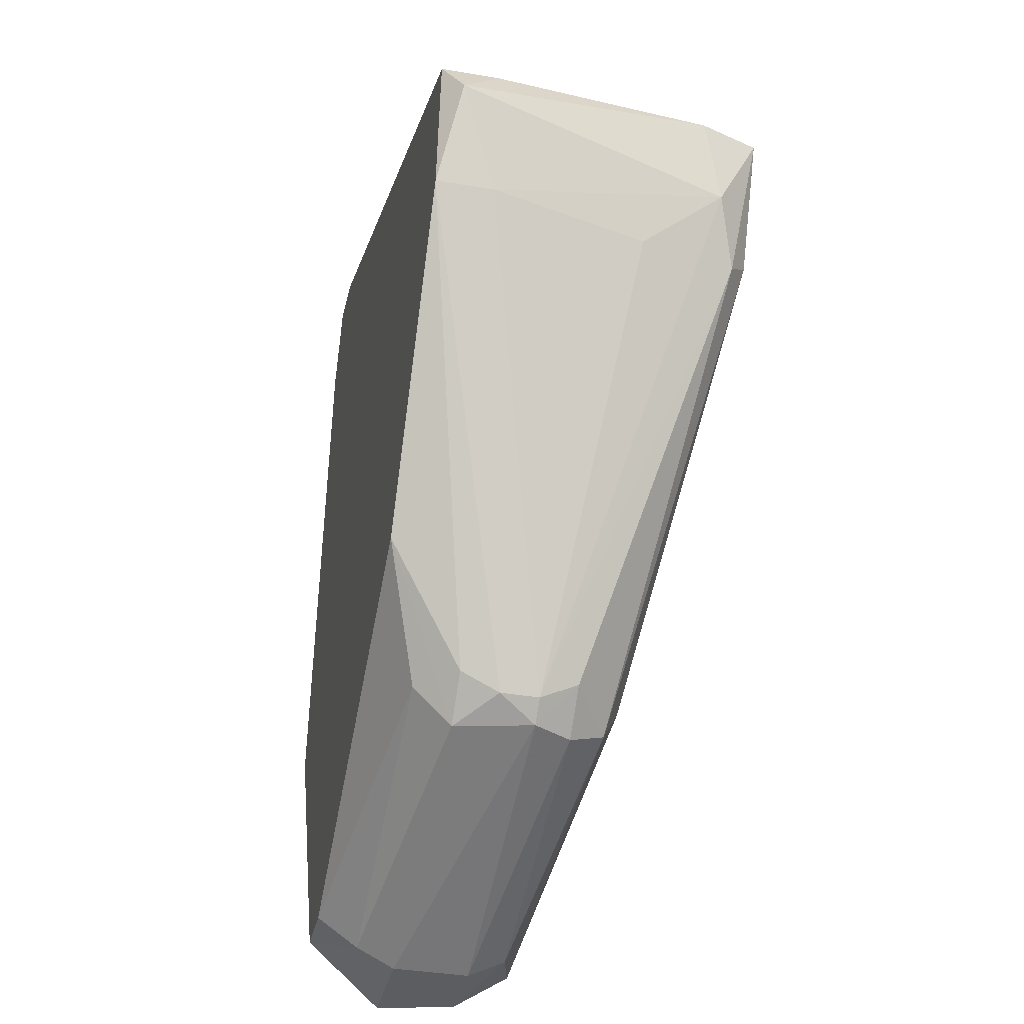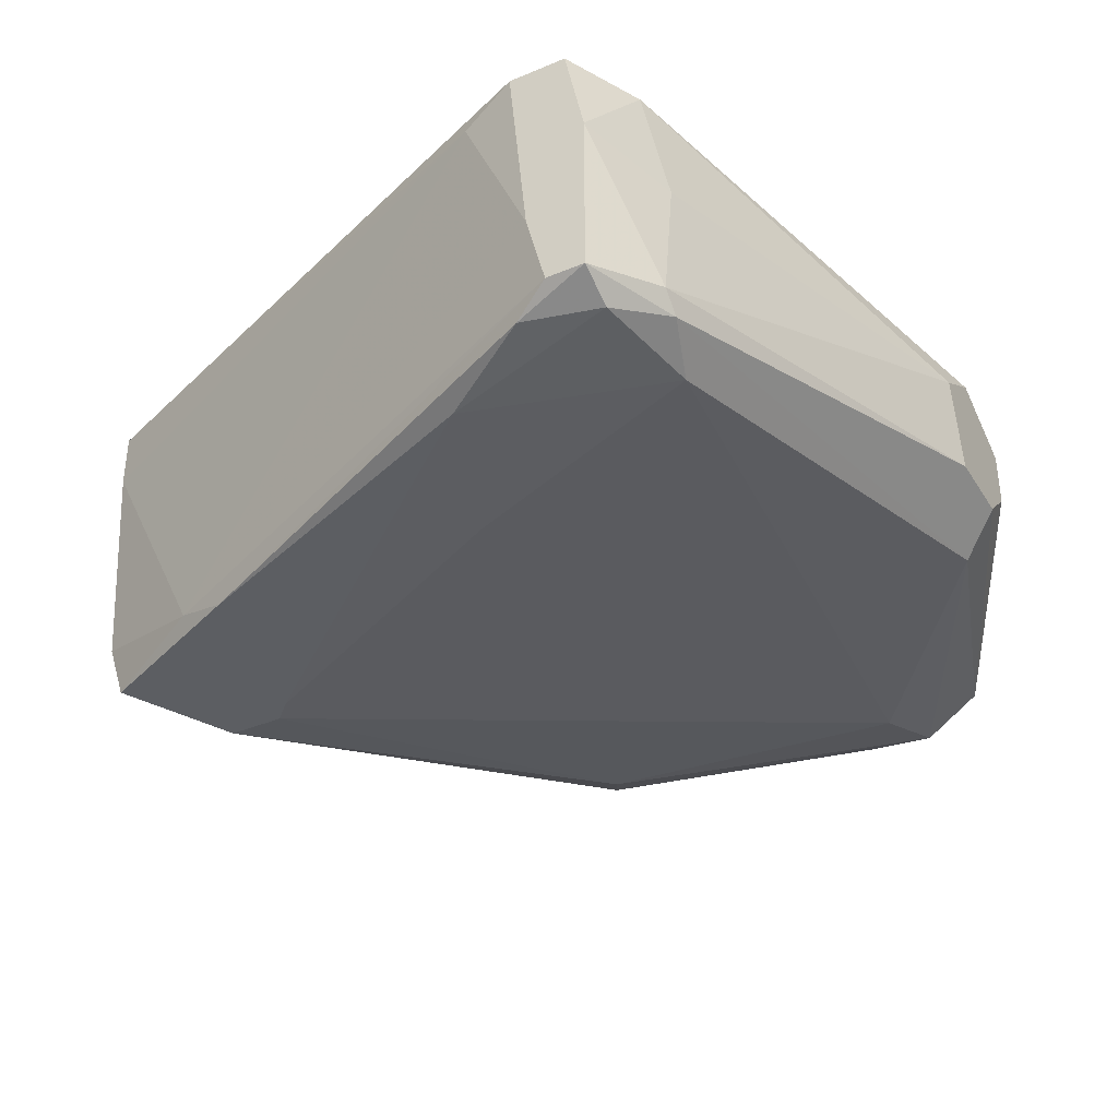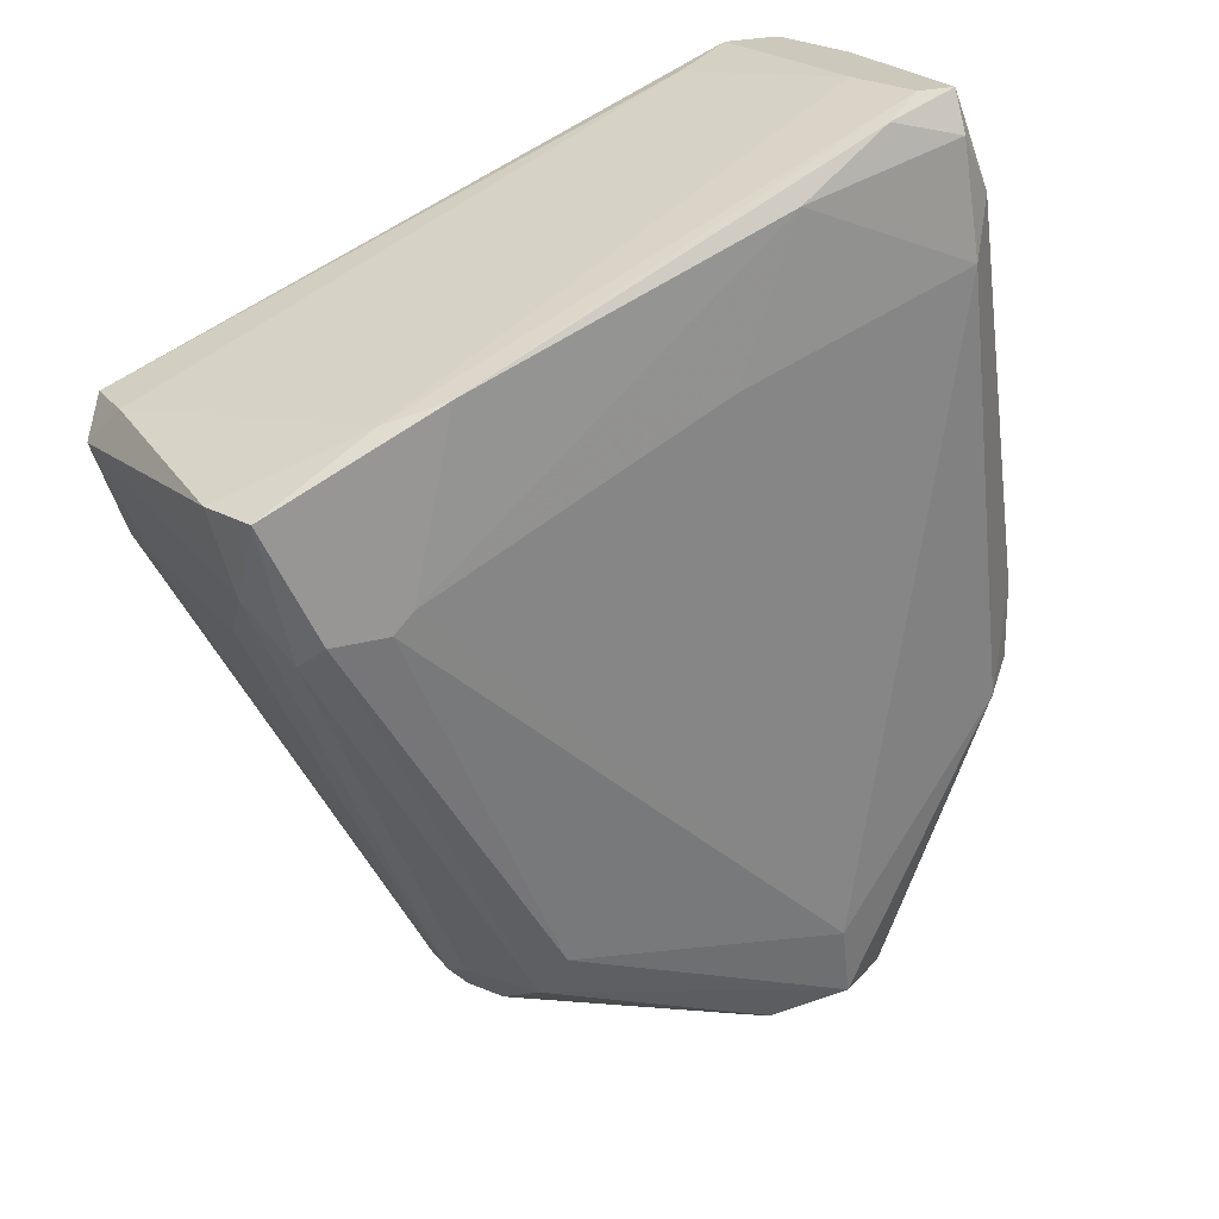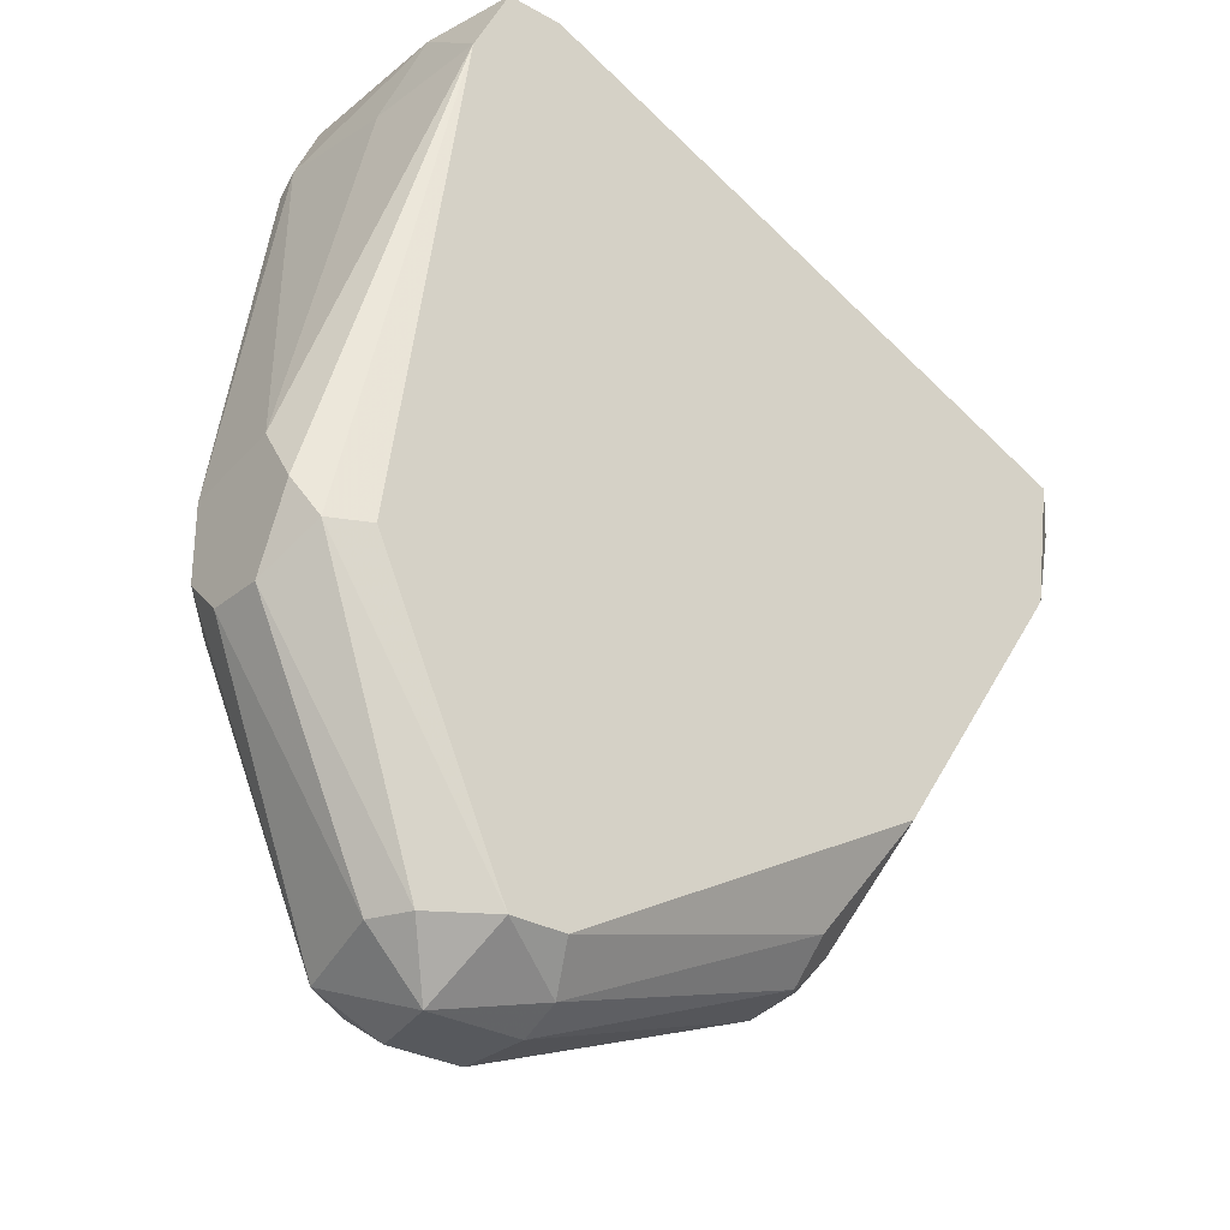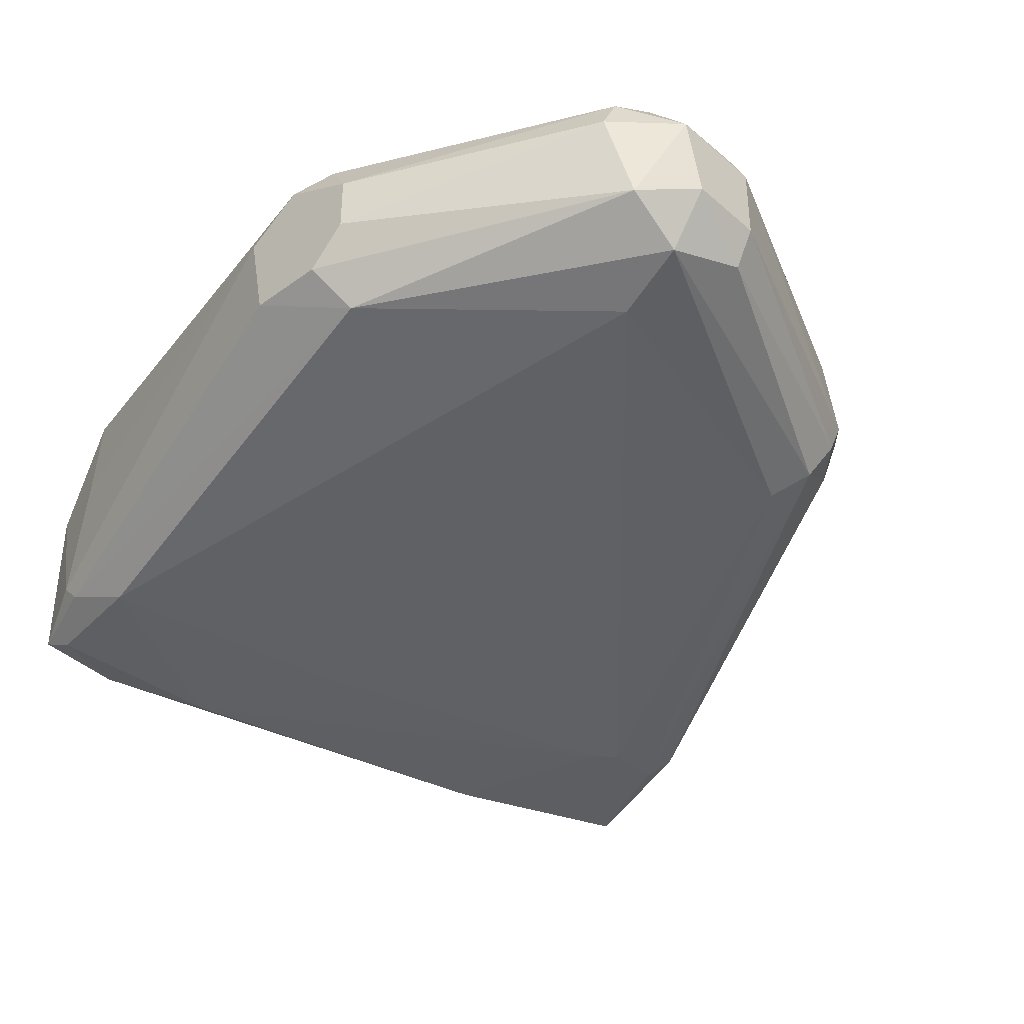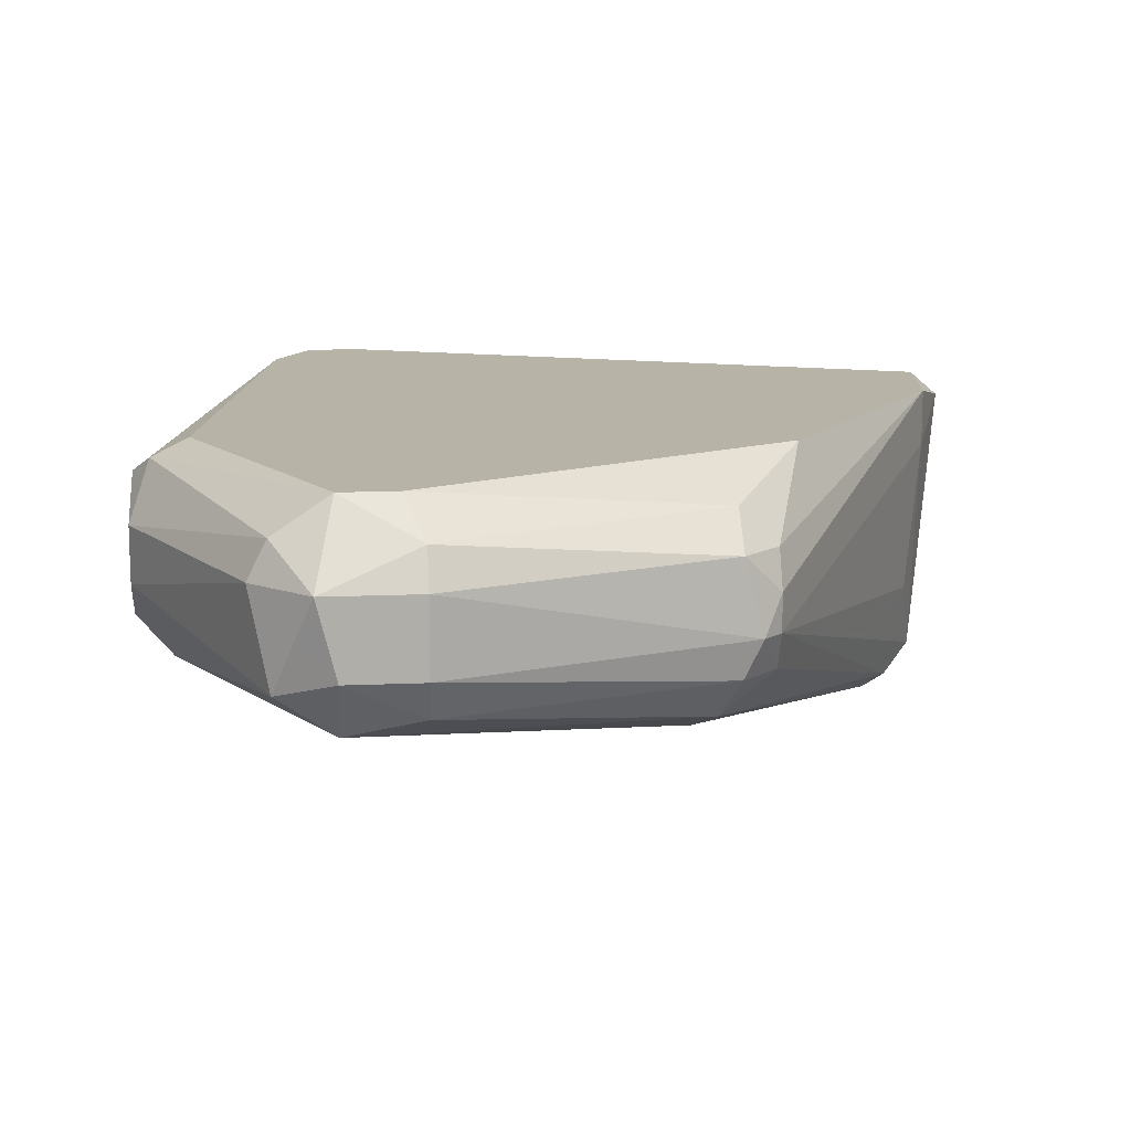
<metadata>
{"format":"obj","ext":"obj","renderer":"f3d","projection":"perspective","resolution":1024,"background":"white","views":[{"elev":-36.4,"azim":-102.6,"up":"+Z"},{"elev":-37.6,"azim":28.3,"up":"+Y"},{"elev":22.1,"azim":-26.8,"up":"+Z"},{"elev":-29.4,"azim":140.1,"up":"+Z"},{"elev":-38.3,"azim":132.5,"up":"+Y"},{"elev":12.9,"azim":174.1,"up":"+Y"}]}
</metadata>
<code>
v 0.02701 -0.01037 -0.01265
v 0.02701 -0.01037 -0.003613
v 0.02701 -0.01425 -0.01265
v 0.02701 -0.007792 -0.007488
v 0.02701 -0.01682 -0.004907
v 0.02701 -0.01682 -0.01007
v 0.0128 -0.02069 -0.02555
v 0.0128 -0.01811 0.02993
v -0.03106 -0.006501 0.01057
v 0.001191 -0.02586 0.01444
v -0.02847 -0.009082 0.004117
v -0.02847 -0.005211 0.004117
v -0.02847 -0.02456 0.006698
v -0.02847 -0.02715 0.01187
v 0.01022 -0.005211 -0.02942
v 0.02571 -0.006501 -0.01007
v -0.0246 -0.02715 0.004117
v 0.008933 -0.01037 -0.0333
v 0.008933 -0.01811 -0.032
v 0.008933 -0.007792 -0.032
v 0.008933 -0.01554 -0.0333
v -0.01944 -0.02715 0.005404
v 0.01409 -0.0194 -0.03072
v 0.01409 -0.005211 -0.02942
v 0.01409 -0.02328 0.02993
v 0.01409 -0.01554 -0.0333
v 0.01926 -0.01037 -0.02942
v 0.01926 -0.02199 0.02477
v 0.01926 -0.02328 0.02348
v 0.01926 -0.01295 0.02348
v -0.00912 -0.02069 -0.02426
v 0.007648 -0.006501 0.02864
v 0.02313 -0.005211 -0.01007
v -0.02073 -0.02586 0.01573
v -0.02073 -0.02715 0.004117
v -0.01557 -0.005211 -0.01523
v 0.01796 -0.007792 -0.02942
v 0.01796 -0.01682 -0.03072
v 0.01796 -0.005211 0.02477
v 0.01796 -0.02456 0.0196
v 0.01152 -0.005211 0.02993
v 0.01152 -0.02456 0.02864
v -0.01686 -0.02715 0.01703
v 0.01668 -0.01167 0.02993
v 0.01668 -0.02456 0.02735
v 0.01668 -0.02328 0.02993
v -0.02718 -0.0194 0.002823
v -0.0117 -0.01554 -0.02555
v 0.005068 -0.02586 0.02477
v 0.01539 -0.01037 -0.0333
v 0.01539 -0.005211 0.02993
v -0.01299 -0.01037 -0.02297
v -0.01299 -0.01811 -0.02297
v -0.01299 -0.01295 -0.02426
v -0.01299 -0.01554 -0.02426
v -0.02976 -0.009082 0.01315
v -0.02976 -0.005211 0.01315
v -0.02976 -0.02328 0.01187
v -0.007829 -0.02199 -0.02168
v 0.02442 -0.0194 -0.01136
v -0.02589 -0.02586 0.002823
v -0.0104 -0.01037 -0.02555
v -0.0104 -0.01811 -0.02555
v -0.0104 -0.007792 -0.02297
f 49 22 10
f 39 36 57
f 36 39 24
f 39 57 41
f 57 36 12
f 7 23 60
f 40 7 60
f 14 17 43
f 43 17 22
f 41 25 44
f 24 50 20
f 60 23 38
f 6 60 38
f 50 27 38
f 24 39 33
f 39 16 33
f 16 24 33
f 62 48 54
f 2 6 1
f 31 23 59
f 17 31 59
f 23 7 59
f 57 12 9
f 56 57 9
f 6 2 5
f 2 28 5
f 60 6 5
f 41 57 32
f 57 56 32
f 40 45 49
f 43 22 49
f 14 43 34
f 43 25 34
f 32 56 34
f 48 62 18
f 21 48 18
f 50 21 18
f 20 50 18
f 62 20 18
f 36 24 15
f 24 20 15
f 14 13 61
f 17 14 61
f 31 17 61
f 53 31 61
f 62 36 64
f 20 62 64
f 36 15 64
f 15 20 64
f 24 16 37
f 50 24 37
f 27 50 37
f 16 1 37
f 1 27 37
f 39 2 4
f 16 39 4
f 2 1 4
f 1 16 4
f 2 39 30
f 28 2 30
f 39 44 30
f 44 28 30
f 13 14 58
f 9 13 58
f 56 9 58
f 14 34 58
f 34 56 58
f 44 25 46
f 28 44 46
f 6 38 3
f 38 27 3
f 1 6 3
f 27 1 3
f 54 48 55
f 12 54 55
f 48 53 55
f 13 47 55
f 61 13 55
f 53 61 55
f 39 41 51
f 44 39 51
f 41 44 51
f 23 31 19
f 19 21 26
f 21 50 26
f 38 23 26
f 50 38 26
f 23 19 26
f 45 40 29
f 40 60 29
f 5 28 29
f 60 5 29
f 46 45 29
f 28 46 29
f 13 9 11
f 9 12 11
f 47 13 11
f 12 55 11
f 55 47 11
f 48 21 63
f 53 48 63
f 31 53 63
f 19 31 63
f 21 19 63
f 25 41 8
f 41 32 8
f 34 25 8
f 32 34 8
f 7 22 35
f 22 17 35
f 17 59 35
f 59 7 35
f 12 36 52
f 36 62 52
f 54 12 52
f 62 54 52
f 25 43 42
f 49 45 42
f 43 49 42
f 45 46 42
f 46 25 42
f 7 40 10
f 22 7 10
f 40 49 10

</code>
